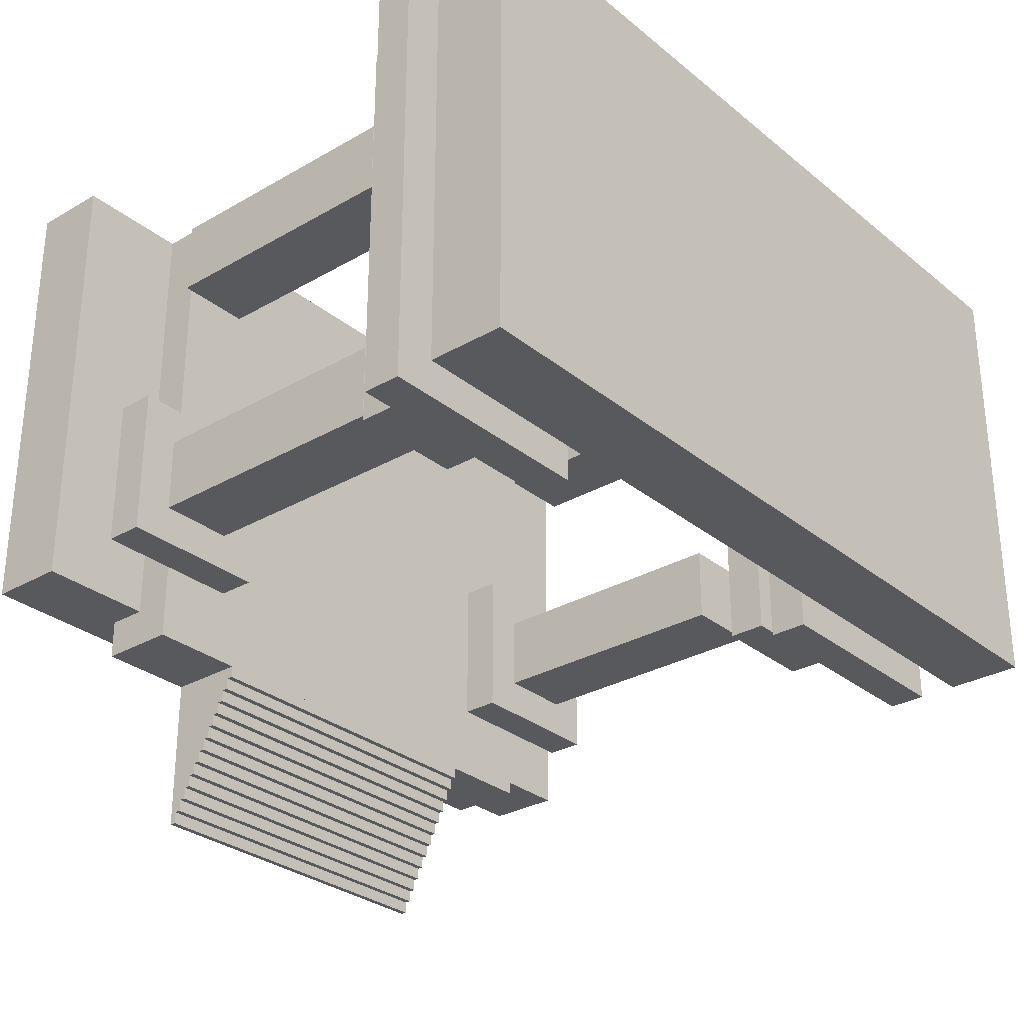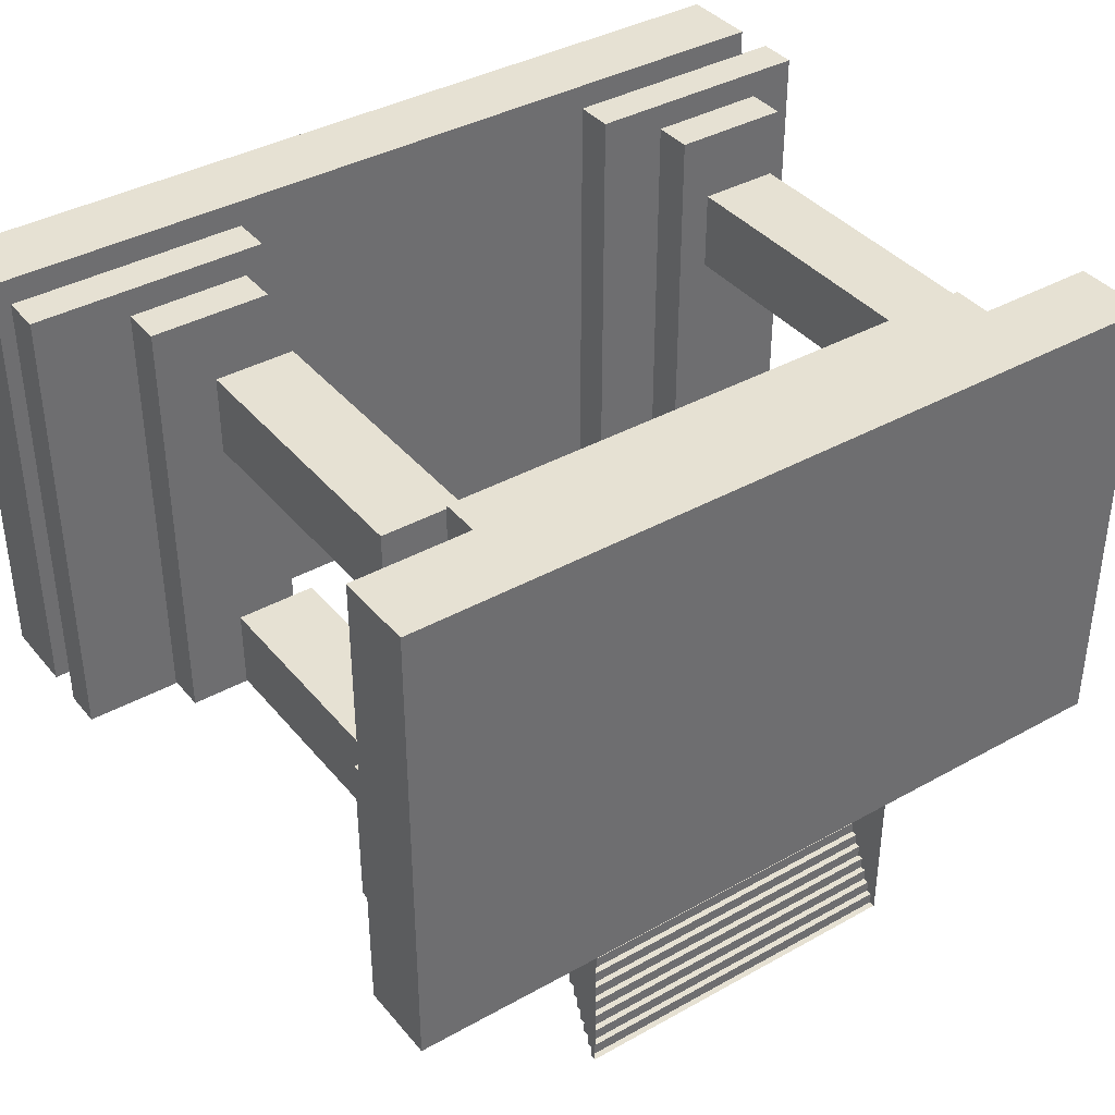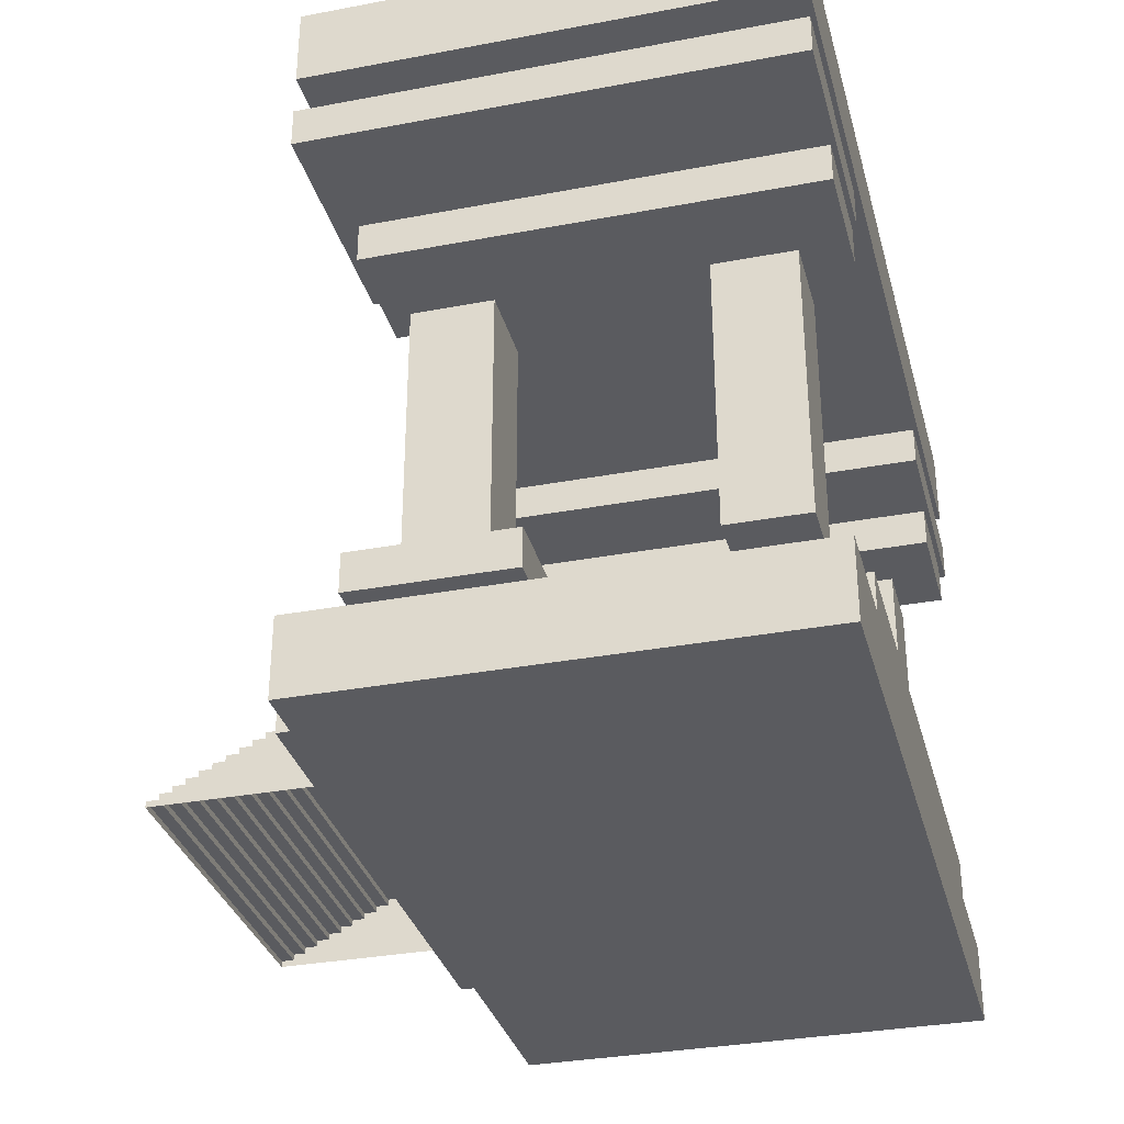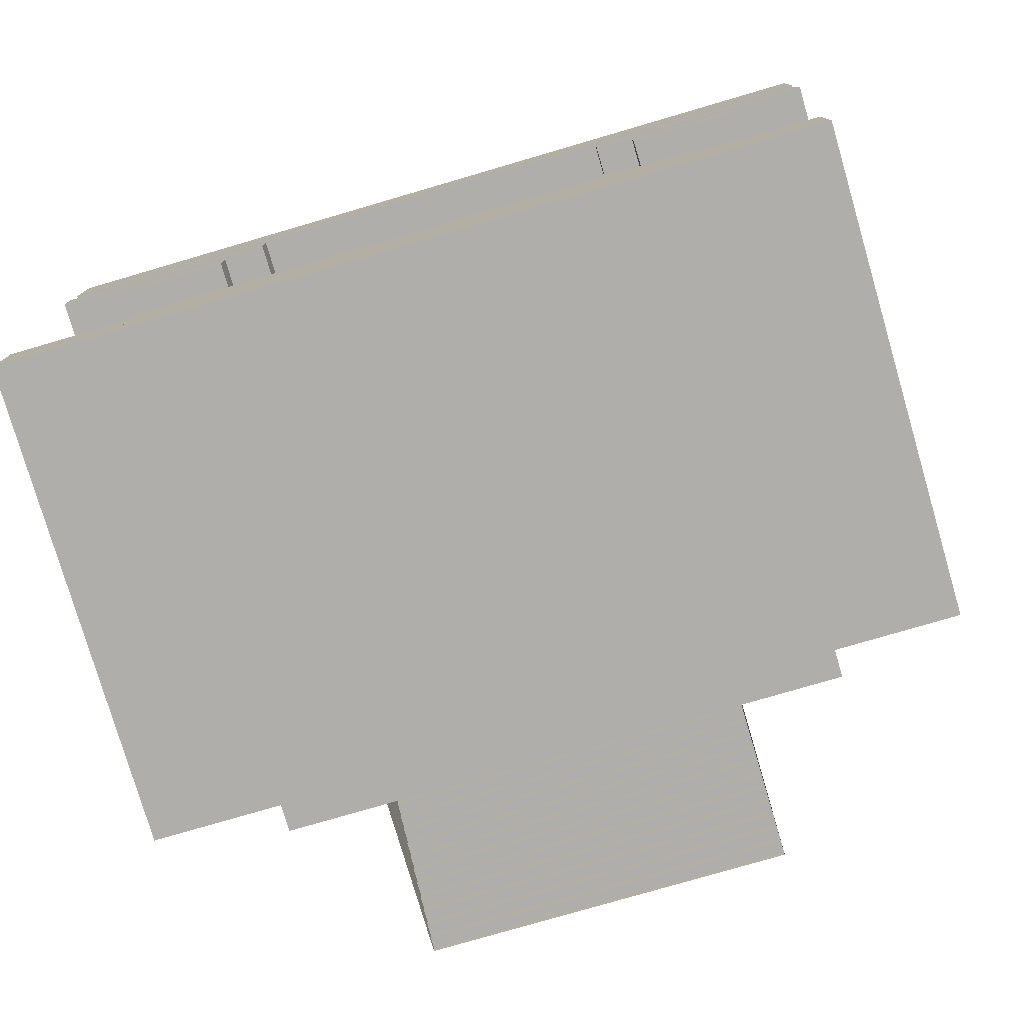
<metadata>
{"format":"obj","ext":"obj","renderer":"f3d","projection":"perspective","resolution":1024,"background":"white","views":[{"elev":-29.6,"azim":130.3,"up":"+Z"},{"elev":38.6,"azim":-35.1,"up":"+Z"},{"elev":-32.9,"azim":-75.4,"up":"+Y"},{"elev":-77.9,"azim":16.3,"up":"+Y"}]}
</metadata>
<code>
o Cube (10)
g Cube (10)
v -11 175 -129
v -15 175 -129
v -11 176 -129
v -15 176 -129
v -15 175 -129
v -15 175 -133
v -15 176 -129
v -15 176 -133
v -15 175 -133
v -11 175 -133
v -15 176 -133
v -11 176 -133
v -11 175 -133
v -11 175 -129
v -11 176 -133
v -11 176 -129
v -11 176 -129
v -15 176 -129
v -11 176 -133
v -15 176 -133
v -11 175 -133
v -15 175 -133
v -11 175 -129
v -15 175 -129
g Cube (10)
f 3 4 2 1
f 7 8 6 5
f 11 12 10 9
f 15 16 14 13
f 19 20 18 17
f 23 24 22 21
g Cube (11)
v -25 175 -129
v -29 175 -129
v -25 176 -129
v -29 176 -129
v -29 175 -129
v -29 175 -133
v -29 176 -129
v -29 176 -133
v -29 175 -133
v -25 175 -133
v -29 176 -133
v -25 176 -133
v -25 175 -133
v -25 175 -129
v -25 176 -133
v -25 176 -129
v -25 176 -129
v -29 176 -129
v -25 176 -133
v -29 176 -133
v -25 175 -133
v -29 175 -133
v -25 175 -129
v -29 175 -129
g Cube (11)
f 27 28 26 25
f 31 32 30 29
f 35 36 34 33
f 39 40 38 37
f 43 44 42 41
f 47 48 46 45
g Colonne
v -26 176 -130
v -28 176 -130
v -26 183 -130
v -28 183 -130
v -28 176 -130
v -28 176 -132
v -28 183 -130
v -28 183 -132
v -28 176 -132
v -26 176 -132
v -28 183 -132
v -26 183 -132
v -26 176 -132
v -26 176 -130
v -26 183 -132
v -26 183 -130
v -26 183 -130
v -28 183 -130
v -26 183 -132
v -28 183 -132
v -26 176 -132
v -28 176 -132
v -26 176 -130
v -28 176 -130
g Colonne
f 51 52 50 49
f 55 56 54 53
f 59 60 58 57
f 63 64 62 61
f 67 68 66 65
f 71 72 70 69
g Cube (12)
v -26 184 -122
v -29 184 -122
v -26 185 -122
v -29 185 -122
v -29 184 -122
v -29 184 -133
v -29 185 -122
v -29 185 -133
v -29 184 -133
v -26 184 -133
v -29 185 -133
v -26 185 -133
v -26 184 -133
v -26 184 -122
v -26 185 -133
v -26 185 -122
v -26 185 -122
v -29 185 -122
v -26 185 -133
v -29 185 -133
v -26 184 -133
v -29 184 -133
v -26 184 -122
v -29 184 -122
g Cube (12)
f 75 76 74 73
f 79 80 78 77
f 83 84 82 81
f 87 88 86 85
f 91 92 90 89
f 95 96 94 93
g Colonne
v -12 176 -130
v -14 176 -130
v -12 183 -130
v -14 183 -130
v -14 176 -130
v -14 176 -132
v -14 183 -130
v -14 183 -132
v -14 176 -132
v -12 176 -132
v -14 183 -132
v -12 183 -132
v -12 176 -132
v -12 176 -130
v -12 183 -132
v -12 183 -130
v -12 183 -130
v -14 183 -130
v -12 183 -132
v -14 183 -132
v -12 176 -132
v -14 176 -132
v -12 176 -130
v -14 176 -130
g Colonne
f 99 100 98 97
f 103 104 102 101
f 107 108 106 105
f 111 112 110 109
f 115 116 114 113
f 119 120 118 117
g Cube (13)
v -11 184 -122
v -14 184 -122
v -11 185 -122
v -14 185 -122
v -14 184 -122
v -14 184 -133
v -14 185 -122
v -14 185 -133
v -14 184 -133
v -11 184 -133
v -14 185 -133
v -11 185 -133
v -11 184 -133
v -11 184 -122
v -11 185 -133
v -11 185 -122
v -11 185 -122
v -14 185 -122
v -11 185 -133
v -14 185 -133
v -11 184 -133
v -14 184 -133
v -11 184 -122
v -14 184 -122
g Cube (13)
f 123 124 122 121
f 127 128 126 125
f 131 132 130 129
f 135 136 134 133
f 139 140 138 137
f 143 144 142 141
g Cube (14)
v -13 173 -122
v -27 173 -122
v -13 175 -122
v -27 175 -122
v -27 173 -122
v -27 173 -135
v -27 175 -122
v -27 175 -135
v -27 173 -135
v -13 173 -135
v -27 175 -135
v -13 175 -135
v -13 173 -135
v -13 173 -122
v -13 175 -135
v -13 175 -122
v -13 175 -122
v -27 175 -122
v -13 175 -135
v -27 175 -135
v -13 173 -135
v -27 173 -135
v -13 173 -122
v -27 173 -122
g Cube (14)
f 147 148 146 145
f 151 152 150 149
f 155 156 154 153
f 159 160 158 157
f 163 164 162 161
f 167 168 166 165
g Plateforme (2)
v -30 172 -134
v -10 172 -134
v -30 174 -134
v -10 174 -134
v -10 172 -134
v -10 172 -122
v -10 174 -134
v -10 174 -122
v -10 172 -122
v -30 172 -122
v -10 174 -122
v -30 174 -122
v -30 172 -122
v -30 172 -134
v -30 174 -122
v -30 174 -134
v -30 174 -134
v -10 174 -134
v -30 174 -122
v -10 174 -122
v -30 172 -122
v -10 172 -122
v -30 172 -134
v -10 172 -134
g Plateforme (2)
f 171 172 170 169
f 175 176 174 173
f 179 180 178 177
f 183 184 182 181
f 187 188 186 185
f 191 192 190 189
g Cube (15)
v -9 186 -122
v -15 186 -122
v -9 187 -122
v -15 187 -122
v -15 186 -122
v -15 186 -134
v -15 187 -122
v -15 187 -134
v -15 186 -134
v -9 186 -134
v -15 187 -134
v -9 187 -134
v -9 186 -134
v -9 186 -122
v -9 187 -134
v -9 187 -122
v -9 187 -122
v -15 187 -122
v -9 187 -134
v -15 187 -134
v -9 186 -134
v -15 186 -134
v -9 186 -122
v -15 186 -122
g Cube (15)
f 195 196 194 193
f 199 200 198 197
f 203 204 202 201
f 207 208 206 205
f 211 212 210 209
f 215 216 214 213
g Colonne
v -12 176 -123
v -14 176 -123
v -12 183 -123
v -14 183 -123
v -14 176 -123
v -14 176 -125
v -14 183 -123
v -14 183 -125
v -14 176 -125
v -12 176 -125
v -14 183 -125
v -12 183 -125
v -12 176 -125
v -12 176 -123
v -12 183 -125
v -12 183 -123
v -12 183 -123
v -14 183 -123
v -12 183 -125
v -14 183 -125
v -12 176 -125
v -14 176 -125
v -12 176 -123
v -14 176 -123
g Colonne
f 219 220 218 217
f 223 224 222 221
f 227 228 226 225
f 231 232 230 229
f 235 236 234 233
f 239 240 238 237
g Colonne
v -26 176 -123
v -28 176 -123
v -26 183 -123
v -28 183 -123
v -28 176 -123
v -28 176 -125
v -28 183 -123
v -28 183 -125
v -28 176 -125
v -26 176 -125
v -28 183 -125
v -26 183 -125
v -26 176 -125
v -26 176 -123
v -26 183 -125
v -26 183 -123
v -26 183 -123
v -28 183 -123
v -26 183 -125
v -28 183 -125
v -26 176 -125
v -28 176 -125
v -26 176 -123
v -28 176 -123
g Colonne
f 243 244 242 241
f 247 248 246 245
f 251 252 250 249
f 255 256 254 253
f 259 260 258 257
f 263 264 262 261
g Cube (19)
v -9 188 -122
v -31 188 -122
v -9 190 -122
v -31 190 -122
v -31 188 -122
v -31 188 -134
v -31 190 -122
v -31 190 -134
v -31 188 -134
v -9 188 -134
v -31 190 -134
v -9 190 -134
v -9 188 -134
v -9 188 -122
v -9 190 -134
v -9 190 -122
v -9 190 -122
v -31 190 -122
v -9 190 -134
v -31 190 -134
v -9 188 -134
v -31 188 -134
v -9 188 -122
v -31 188 -122
g Cube (19)
f 267 268 266 265
f 271 272 270 269
f 275 276 274 273
f 279 280 278 277
f 283 284 282 281
f 287 288 286 285
g Cube (16)
v -25 186 -122
v -31 186 -122
v -25 187 -122
v -31 187 -122
v -31 186 -122
v -31 186 -134
v -31 187 -122
v -31 187 -134
v -31 186 -134
v -25 186 -134
v -31 187 -134
v -25 187 -134
v -25 186 -134
v -25 186 -122
v -25 187 -134
v -25 187 -122
v -25 187 -122
v -31 187 -122
v -25 187 -134
v -31 187 -134
v -25 186 -134
v -31 186 -134
v -25 186 -122
v -31 186 -122
g Cube (16)
f 291 292 290 289
f 295 296 294 293
f 299 300 298 297
f 303 304 302 301
f 307 308 306 305
f 311 312 310 309
g Stairs 2 4
v -24.5 173 -139
v -15.5 173 -139
v -24.5 173.2 -139
v -15.5 173.2 -139
v -24.5 173.2 -139
v -15.5 173.2 -139
v -24.5 173.2 -138.7
v -15.5 173.2 -138.7
v -24.5 173.2 -138.7
v -15.5 173.2 -138.7
v -24.5 173.3 -138.7
v -15.5 173.3 -138.7
v -24.5 173.3 -138.7
v -15.5 173.3 -138.7
v -24.5 173.3 -138.4
v -15.5 173.3 -138.4
v -24.5 173.3 -138.4
v -15.5 173.3 -138.4
v -24.5 173.5 -138.4
v -15.5 173.5 -138.4
v -24.5 173.5 -138.4
v -15.5 173.5 -138.4
v -24.5 173.5 -138.1
v -15.5 173.5 -138.1
v -24.5 173.5 -138.1
v -15.5 173.5 -138.1
v -24.5 173.6 -138.1
v -15.5 173.6 -138.1
v -24.5 173.6 -138.1
v -15.5 173.6 -138.1
v -24.5 173.6 -137.8
v -15.5 173.6 -137.8
v -24.5 173.6 -137.8
v -15.5 173.6 -137.8
v -24.5 173.8 -137.8
v -15.5 173.8 -137.8
v -24.5 173.8 -137.8
v -15.5 173.8 -137.8
v -24.5 173.8 -137.5
v -15.5 173.8 -137.5
v -24.5 173.8 -137.5
v -15.5 173.8 -137.5
v -24.5 173.9 -137.5
v -15.5 173.9 -137.5
v -24.5 173.9 -137.5
v -15.5 173.9 -137.5
v -24.5 173.9 -137.2
v -15.5 173.9 -137.2
v -24.5 173.9 -137.2
v -15.5 173.9 -137.2
v -24.5 174.1 -137.2
v -15.5 174.1 -137.2
v -24.5 174.1 -137.2
v -15.5 174.1 -137.2
v -24.5 174.1 -136.8
v -15.5 174.1 -136.8
v -24.5 174.1 -136.8
v -15.5 174.1 -136.8
v -24.5 174.2 -136.8
v -15.5 174.2 -136.8
v -24.5 174.2 -136.8
v -15.5 174.2 -136.8
v -24.5 174.2 -136.5
v -15.5 174.2 -136.5
v -24.5 174.2 -136.5
v -15.5 174.2 -136.5
v -24.5 174.4 -136.5
v -15.5 174.4 -136.5
v -24.5 174.4 -136.5
v -15.5 174.4 -136.5
v -24.5 174.4 -136.2
v -15.5 174.4 -136.2
v -24.5 174.4 -136.2
v -15.5 174.4 -136.2
v -24.5 174.5 -136.2
v -15.5 174.5 -136.2
v -24.5 174.5 -136.2
v -15.5 174.5 -136.2
v -24.5 174.5 -135.9
v -15.5 174.5 -135.9
v -24.5 174.5 -135.9
v -15.5 174.5 -135.9
v -24.5 174.7 -135.9
v -15.5 174.7 -135.9
v -24.5 174.7 -135.9
v -15.5 174.7 -135.9
v -24.5 174.7 -135.6
v -15.5 174.7 -135.6
v -24.5 174.7 -135.6
v -15.5 174.7 -135.6
v -24.5 174.8 -135.6
v -15.5 174.8 -135.6
v -24.5 174.8 -135.6
v -15.5 174.8 -135.6
v -24.5 174.8 -135.3
v -15.5 174.8 -135.3
v -24.5 174.8 -135.3
v -15.5 174.8 -135.3
v -24.5 175 -135.3
v -15.5 175 -135.3
v -24.5 175 -135.3
v -15.5 175 -135.3
v -24.5 175 -135
v -15.5 175 -135
v -15.5 173 -139
v -15.5 173 -138.7
v -15.5 173.2 -139
v -15.5 173.2 -138.7
v -15.5 173 -138.7
v -15.5 173 -138.4
v -15.5 173.2 -138.7
v -15.5 173.3 -138.4
v -15.5 173.2 -138.7
v -15.5 173.3 -138.7
v -15.5 173.3 -138.4
v -15.5 173 -138.4
v -15.5 173 -138.1
v -15.5 173.3 -138.4
v -15.5 173.5 -138.1
v -15.5 173.3 -138.4
v -15.5 173.5 -138.4
v -15.5 173.5 -138.1
v -15.5 173 -138.1
v -15.5 173 -137.8
v -15.5 173.5 -138.1
v -15.5 173.6 -137.8
v -15.5 173.5 -138.1
v -15.5 173.6 -138.1
v -15.5 173.6 -137.8
v -15.5 173 -137.8
v -15.5 173 -137.5
v -15.5 173.6 -137.8
v -15.5 173.8 -137.5
v -15.5 173.6 -137.8
v -15.5 173.8 -137.8
v -15.5 173.8 -137.5
v -15.5 173 -137.5
v -15.5 173 -137.2
v -15.5 173.8 -137.5
v -15.5 173.9 -137.2
v -15.5 173.8 -137.5
v -15.5 173.9 -137.5
v -15.5 173.9 -137.2
v -15.5 173 -137.2
v -15.5 173 -136.8
v -15.5 173.9 -137.2
v -15.5 174.1 -136.8
v -15.5 173.9 -137.2
v -15.5 174.1 -137.2
v -15.5 174.1 -136.8
v -15.5 173 -136.8
v -15.5 173 -136.5
v -15.5 174.1 -136.8
v -15.5 174.2 -136.5
v -15.5 174.1 -136.8
v -15.5 174.2 -136.8
v -15.5 174.2 -136.5
v -15.5 173 -136.5
v -15.5 173 -136.2
v -15.5 174.2 -136.5
v -15.5 174.4 -136.2
v -15.5 174.2 -136.5
v -15.5 174.4 -136.5
v -15.5 174.4 -136.2
v -15.5 173 -136.2
v -15.5 173 -135.9
v -15.5 174.4 -136.2
v -15.5 174.5 -135.9
v -15.5 174.4 -136.2
v -15.5 174.5 -136.2
v -15.5 174.5 -135.9
v -15.5 173 -135.9
v -15.5 173 -135.6
v -15.5 174.5 -135.9
v -15.5 174.7 -135.6
v -15.5 174.5 -135.9
v -15.5 174.7 -135.9
v -15.5 174.7 -135.6
v -15.5 173 -135.6
v -15.5 173 -135.3
v -15.5 174.7 -135.6
v -15.5 174.8 -135.3
v -15.5 174.7 -135.6
v -15.5 174.8 -135.6
v -15.5 174.8 -135.3
v -15.5 173 -135.3
v -15.5 173 -135
v -15.5 174.8 -135.3
v -15.5 175 -135
v -15.5 174.8 -135.3
v -15.5 175 -135.3
v -15.5 175 -135
v -24.5 173 -139
v -24.5 173 -138.7
v -24.5 173.2 -139
v -24.5 173.2 -138.7
v -24.5 173 -138.7
v -24.5 173 -138.4
v -24.5 173.2 -138.7
v -24.5 173.3 -138.4
v -24.5 173.2 -138.7
v -24.5 173.3 -138.7
v -24.5 173.3 -138.4
v -24.5 173 -138.4
v -24.5 173 -138.1
v -24.5 173.3 -138.4
v -24.5 173.5 -138.1
v -24.5 173.3 -138.4
v -24.5 173.5 -138.4
v -24.5 173.5 -138.1
v -24.5 173 -138.1
v -24.5 173 -137.8
v -24.5 173.5 -138.1
v -24.5 173.6 -137.8
v -24.5 173.5 -138.1
v -24.5 173.6 -138.1
v -24.5 173.6 -137.8
v -24.5 173 -137.8
v -24.5 173 -137.5
v -24.5 173.6 -137.8
v -24.5 173.8 -137.5
v -24.5 173.6 -137.8
v -24.5 173.8 -137.8
v -24.5 173.8 -137.5
v -24.5 173 -137.5
v -24.5 173 -137.2
v -24.5 173.8 -137.5
v -24.5 173.9 -137.2
v -24.5 173.8 -137.5
v -24.5 173.9 -137.5
v -24.5 173.9 -137.2
v -24.5 173 -137.2
v -24.5 173 -136.8
v -24.5 173.9 -137.2
v -24.5 174.1 -136.8
v -24.5 173.9 -137.2
v -24.5 174.1 -137.2
v -24.5 174.1 -136.8
v -24.5 173 -136.8
v -24.5 173 -136.5
v -24.5 174.1 -136.8
v -24.5 174.2 -136.5
v -24.5 174.1 -136.8
v -24.5 174.2 -136.8
v -24.5 174.2 -136.5
v -24.5 173 -136.5
v -24.5 173 -136.2
v -24.5 174.2 -136.5
v -24.5 174.4 -136.2
v -24.5 174.2 -136.5
v -24.5 174.4 -136.5
v -24.5 174.4 -136.2
v -24.5 173 -136.2
v -24.5 173 -135.9
v -24.5 174.4 -136.2
v -24.5 174.5 -135.9
v -24.5 174.4 -136.2
v -24.5 174.5 -136.2
v -24.5 174.5 -135.9
v -24.5 173 -135.9
v -24.5 173 -135.6
v -24.5 174.5 -135.9
v -24.5 174.7 -135.6
v -24.5 174.5 -135.9
v -24.5 174.7 -135.9
v -24.5 174.7 -135.6
v -24.5 173 -135.6
v -24.5 173 -135.3
v -24.5 174.7 -135.6
v -24.5 174.8 -135.3
v -24.5 174.7 -135.6
v -24.5 174.8 -135.6
v -24.5 174.8 -135.3
v -24.5 173 -135.3
v -24.5 173 -135
v -24.5 174.8 -135.3
v -24.5 175 -135
v -24.5 174.8 -135.3
v -24.5 175 -135.3
v -24.5 175 -135
v -15.5 173 -135
v -24.5 173 -135
v -15.5 175 -135
v -24.5 175 -135
g Stairs 2 4_0
f 315 316 314 313
f 319 320 318 317
f 323 324 322 321
f 327 328 326 325
f 331 332 330 329
f 335 336 334 333
f 339 340 338 337
f 343 344 342 341
f 347 348 346 345
f 351 352 350 349
f 355 356 354 353
f 359 360 358 357
f 363 364 362 361
f 367 368 366 365
f 371 372 370 369
f 375 376 374 373
f 379 380 378 377
f 383 384 382 381
f 387 388 386 385
f 391 392 390 389
f 395 396 394 393
f 399 400 398 397
f 403 404 402 401
f 407 408 406 405
f 411 412 410 409
f 415 416 414 413
f 419 420 418 417
f 423 424 422 421
f 430 431 429 428
f 437 438 436 435
f 444 445 443 442
f 451 452 450 449
f 458 459 457 456
f 465 466 464 463
f 472 473 471 470
f 479 480 478 477
f 486 487 485 484
f 493 494 492 491
f 500 501 499 498
f 508 507 505 506
f 512 511 509 510
f 519 518 516 517
f 526 525 523 524
f 533 532 530 531
f 540 539 537 538
f 547 546 544 545
f 554 553 551 552
f 561 560 558 559
f 568 567 565 566
f 575 574 572 573
f 582 581 579 580
f 589 588 586 587
f 595 596 594 593
g Stairs 2 4_1
f 425 426 427
f 432 433 434
f 439 440 441
f 446 447 448
f 453 454 455
f 460 461 462
f 467 468 469
f 474 475 476
f 481 482 483
f 488 489 490
f 495 496 497
f 502 503 504
f 515 514 513
f 522 521 520
f 529 528 527
f 536 535 534
f 543 542 541
f 550 549 548
f 557 556 555
f 564 563 562
f 571 570 569
f 578 577 576
f 585 584 583
f 592 591 590

</code>
